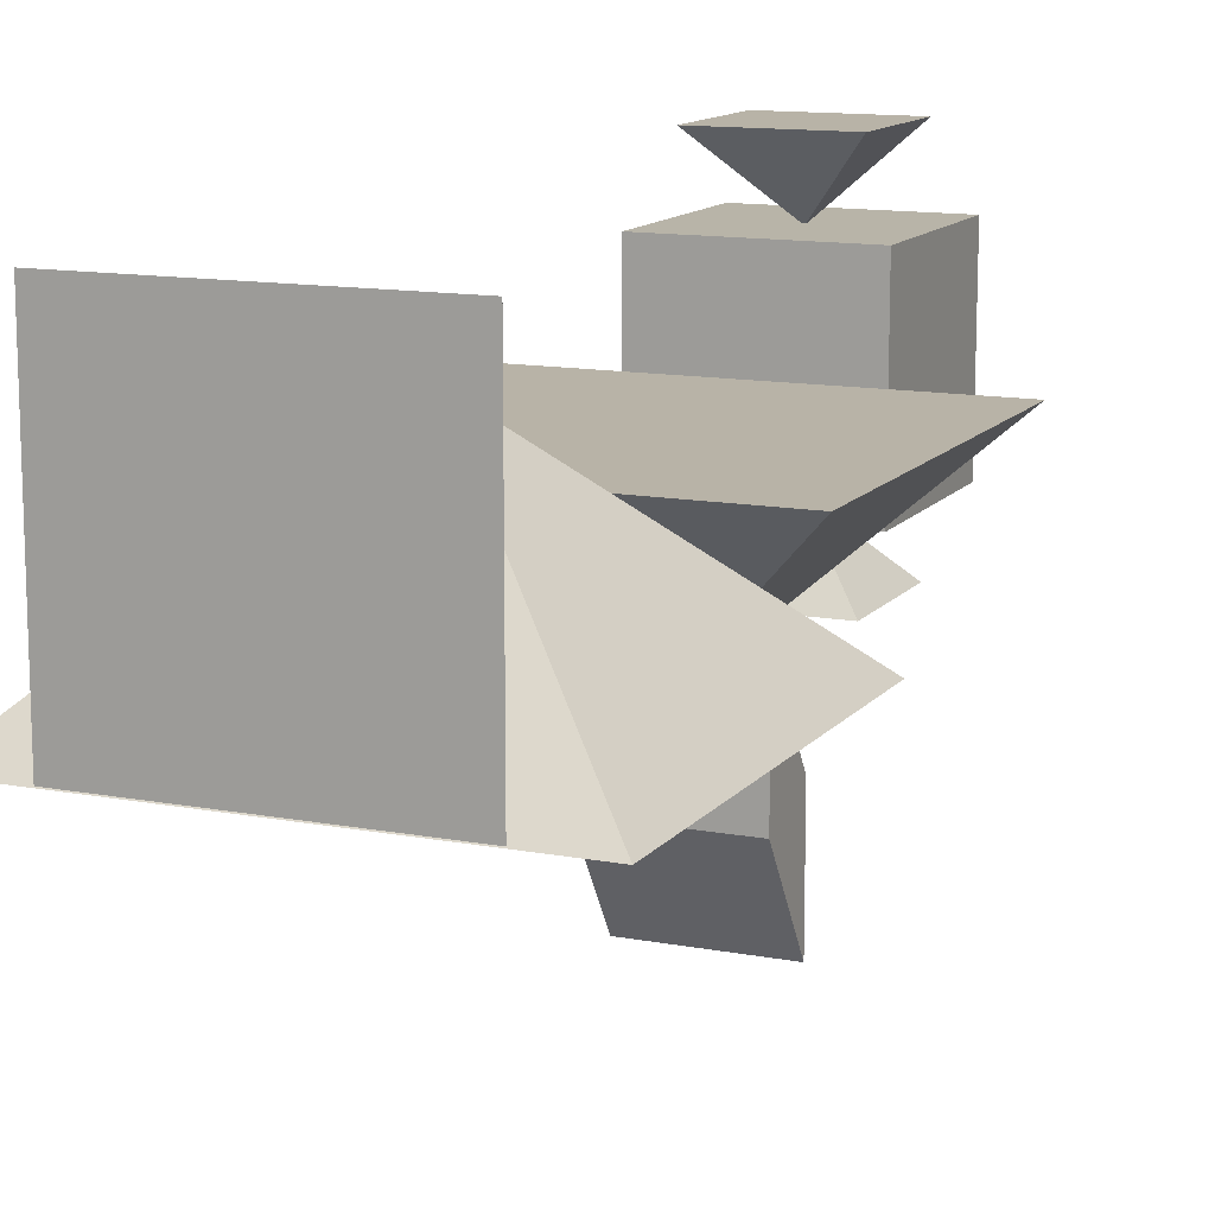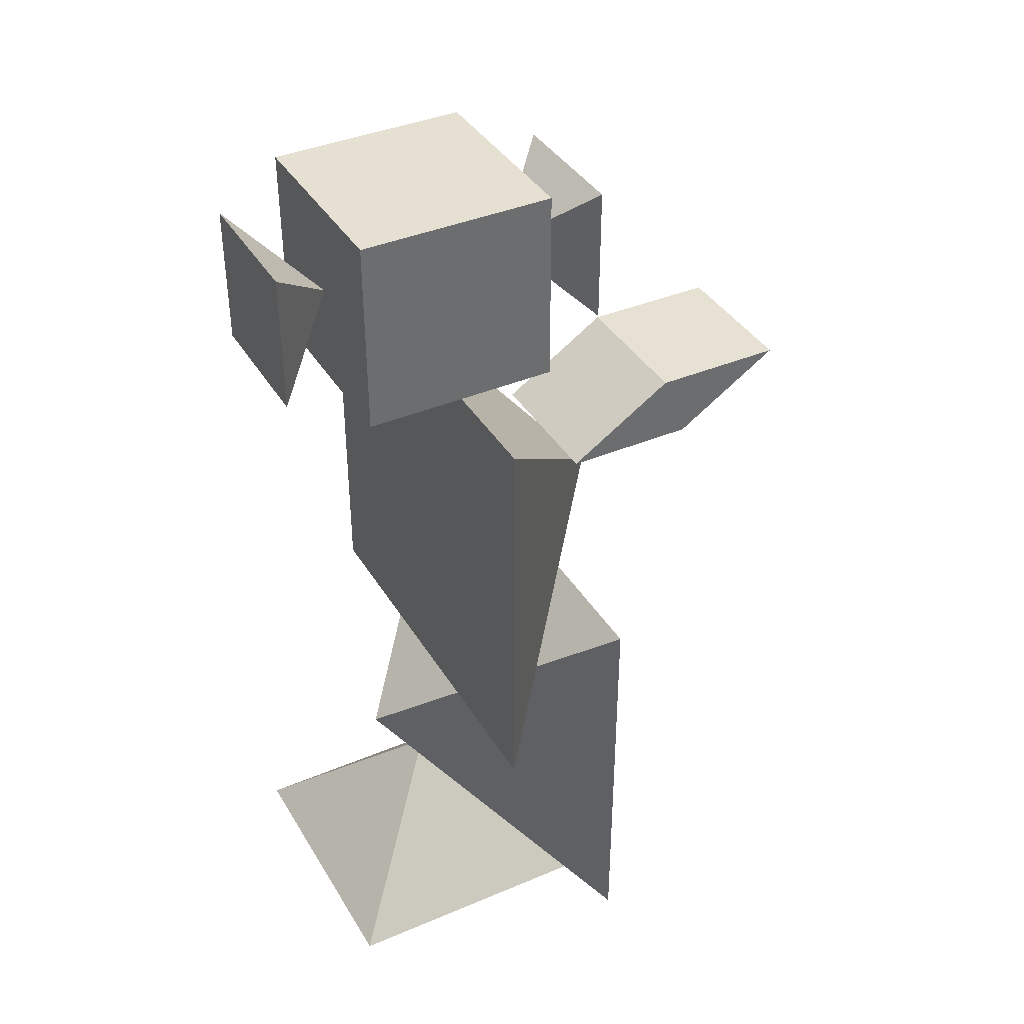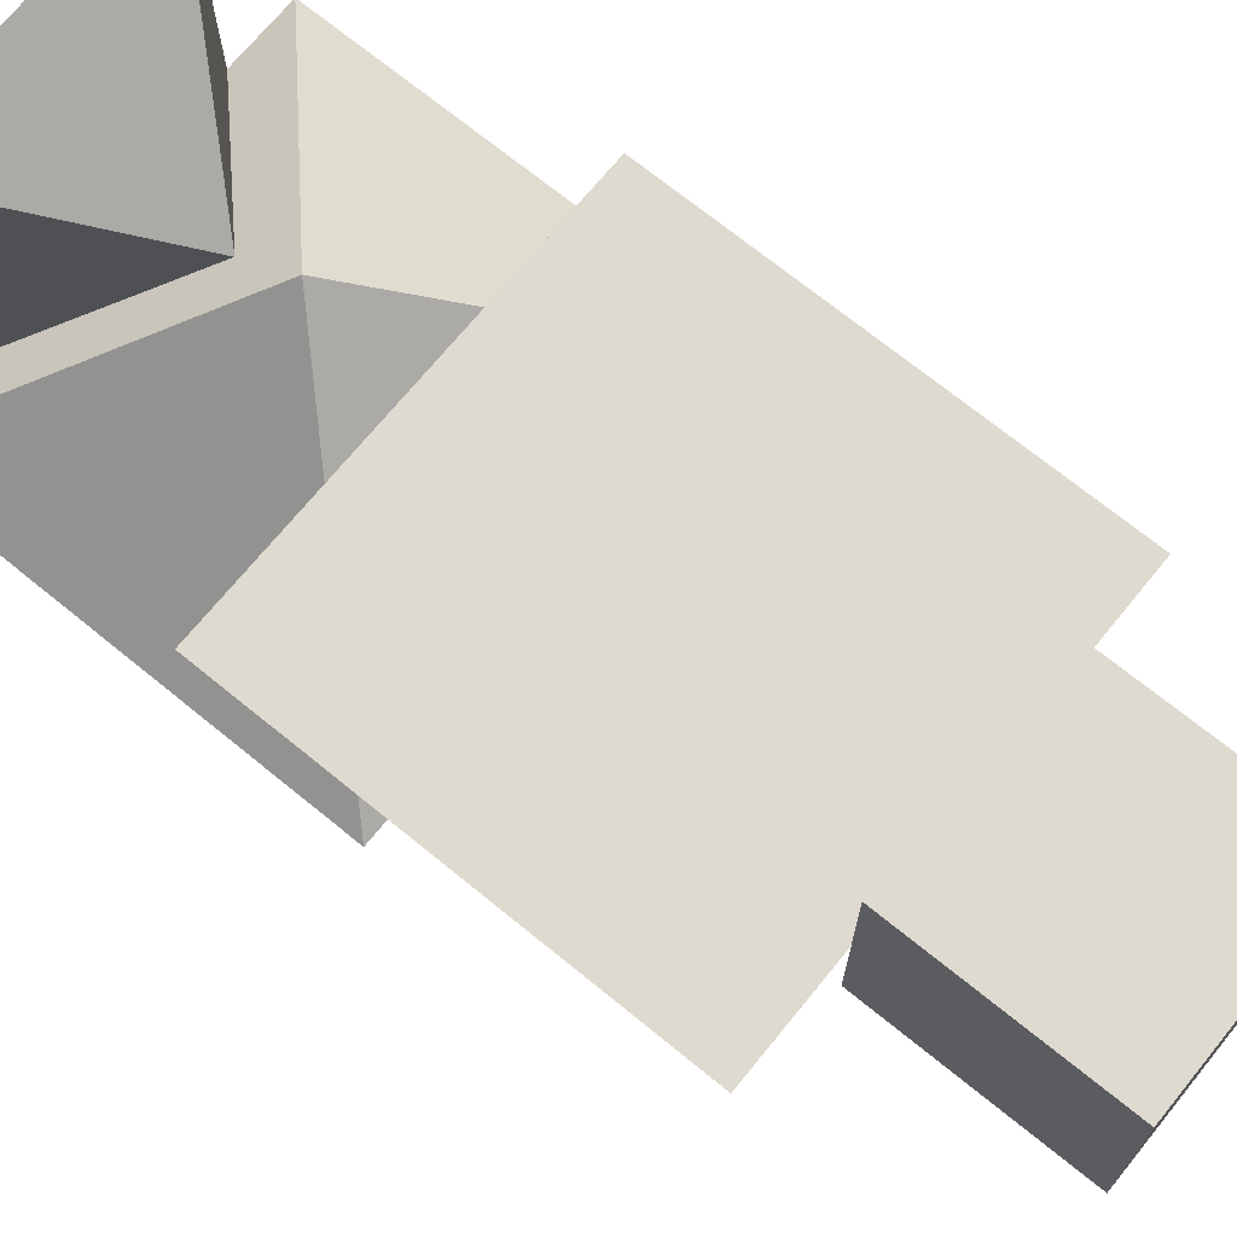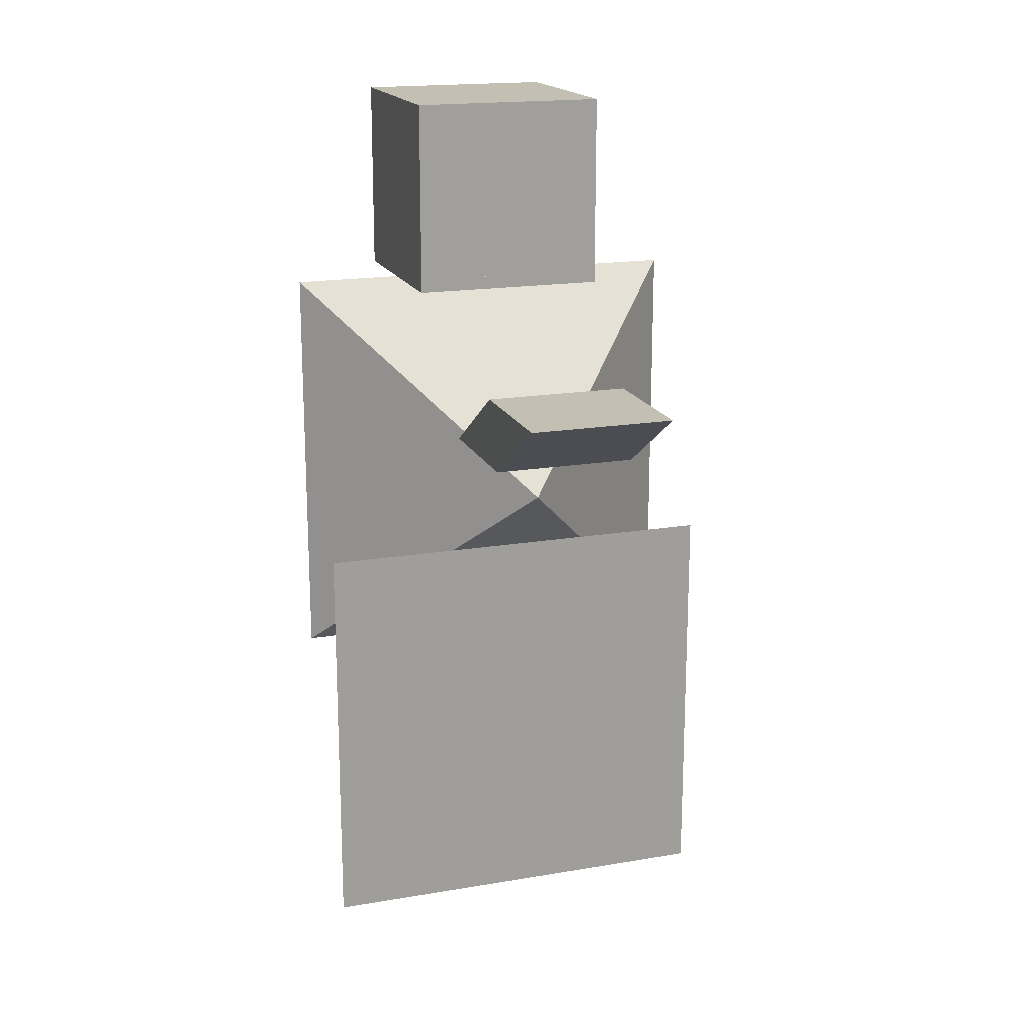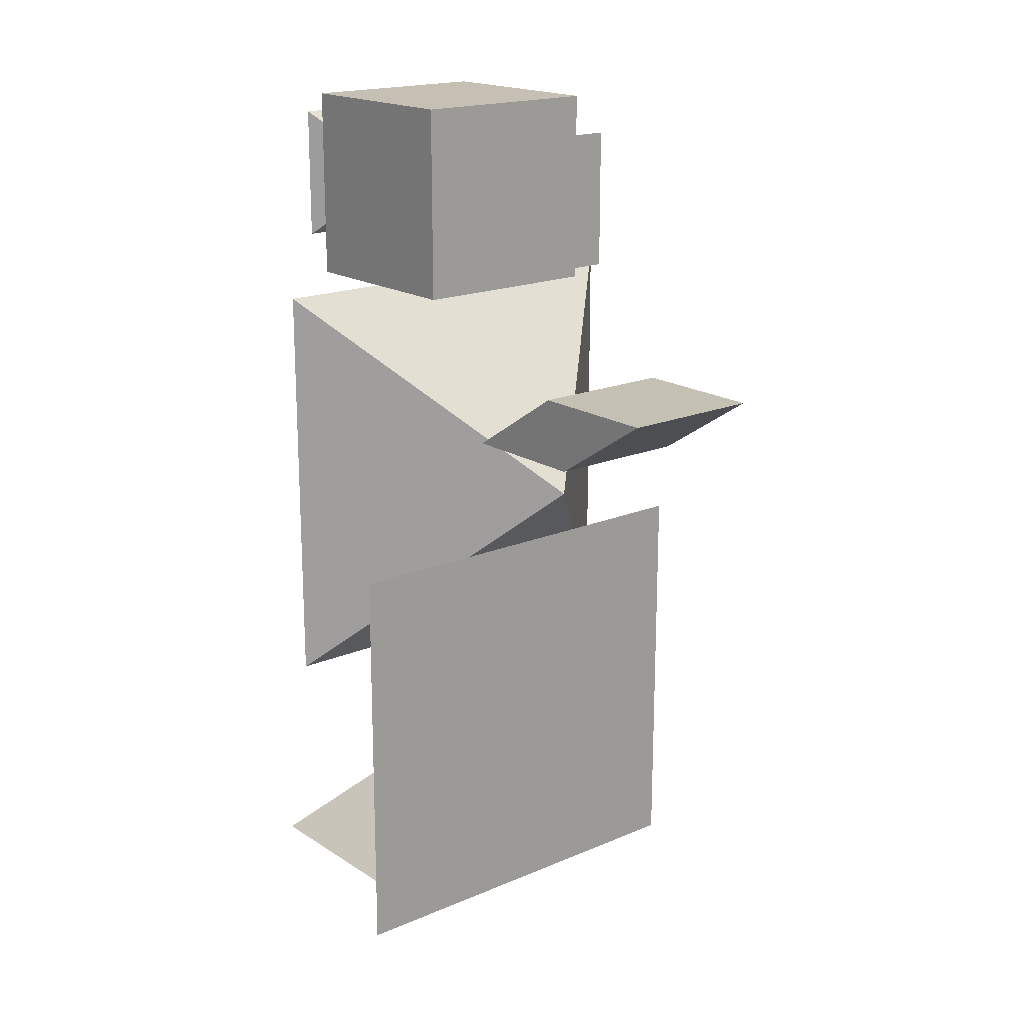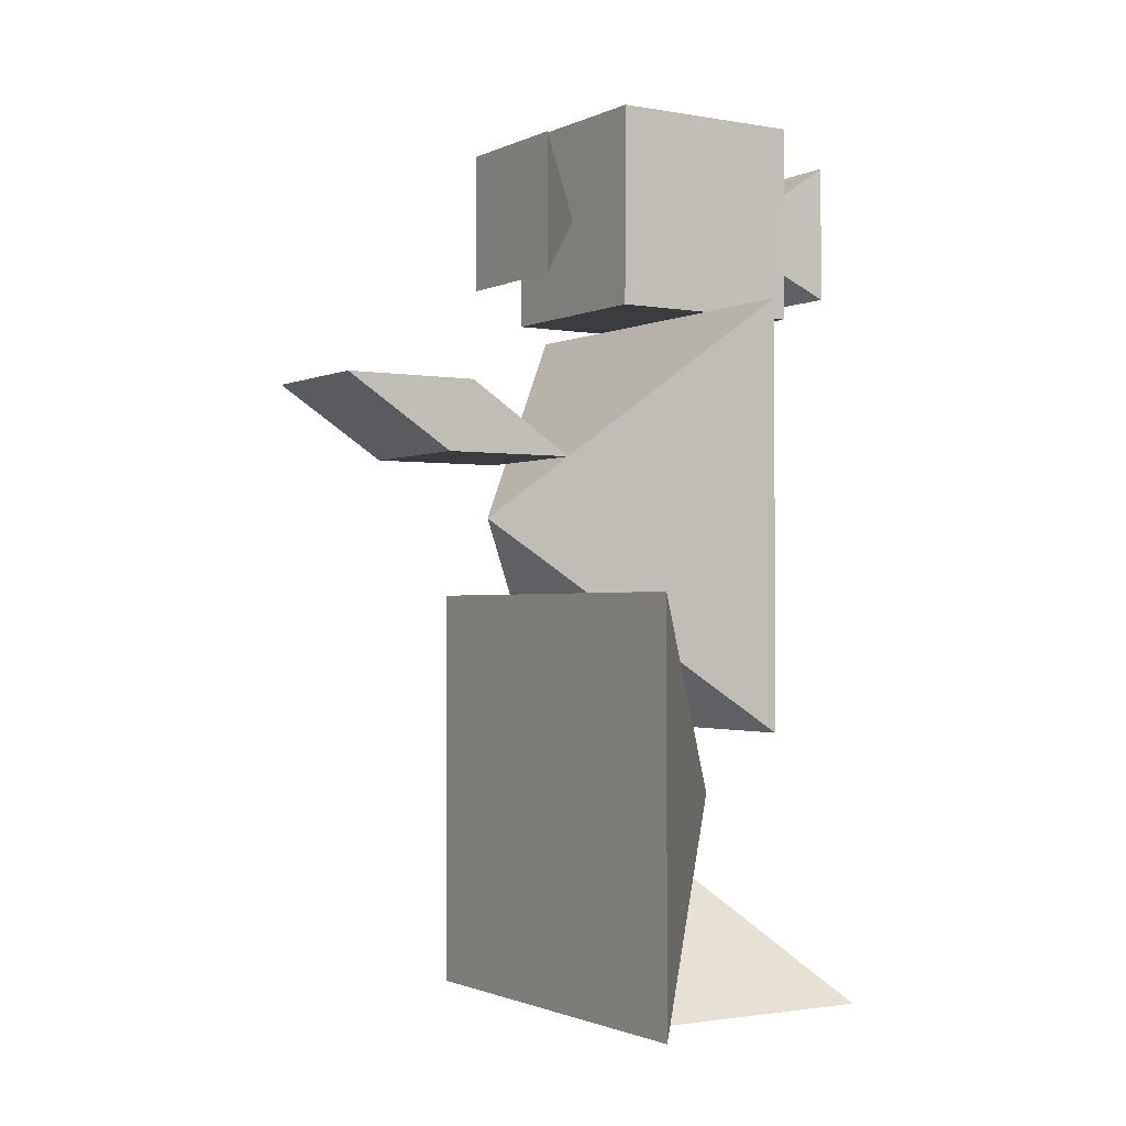
<metadata>
{"format":"obj","ext":"obj","renderer":"f3d","projection":"perspective","resolution":1024,"background":"white","views":[{"elev":12.8,"azim":23.5,"up":"+Z"},{"elev":38.6,"azim":62.0,"up":"+Y"},{"elev":70.7,"azim":129.2,"up":"+Z"},{"elev":17.9,"azim":161.7,"up":"+Y"},{"elev":18.3,"azim":140.7,"up":"+Y"},{"elev":-1.5,"azim":-122.2,"up":"+Y"}]}
</metadata>
<code>
o Face
v 0.9974 2.998 -0.9988
v 0.9997 0.9984 -1.004
v 1 2.993 1.001
v 1.003 0.9931 0.9959
v -1.003 2.996 -0.9959
v -1 0.9961 -1.001
v -0.9997 2.991 1.004
v -0.9974 0.9908 0.9988
f 1 5 7 3
f 4 3 7 8
f 8 7 5 6
f 6 2 4 8
f 2 1 3 4
f 6 5 1 2
o Right_Hair
v 0.7071 2.698 -1.732
v 0.7071 1.284 -1.732
v -0.7071 1.284 -1.732
v -0.7071 2.698 -1.732
v -0 1.991 -0.9816
f 9 13 10
f 10 13 11
f 9 10 11 12
f 11 13 12
f 12 13 9
o Left_Hair
v -0.7071 1.292 1.732
v 0.7071 1.292 1.732
v 0.7071 2.706 1.732
v -0.7071 2.706 1.732
v -0 1.999 0.9818
f 14 18 15
f 15 18 16
f 14 15 16 17
f 16 18 17
f 17 18 14
o Chest
v 2.121 -3.246 -2e-05
v 2.121 0.9971 -2e-05
v -2.121 0.9971 -2e-05
v -2.121 -3.246 -2e-05
v 0 -1.124 -2
f 19 23 20
f 20 23 21
f 19 20 21 22
f 21 23 22
f 22 23 19
o Dress
v -1.414 -6.114 -1.282
v 1.414 -6.114 -1.282
v 1.414 -6.114 1.546
v -1.414 -6.114 1.546
v 0 -4.614 0.1323
f 24 28 25
f 25 28 26
f 24 25 26 27
f 26 28 27
f 27 28 24
o Gun
v -0.7349 -0.5266 -1.498
v -0.7349 0.1802 -2.588
v -0.7349 -0.5266 -2.847
v -0.7349 0.1802 -3.937
v 0.7349 -0.5266 -1.498
v 0.7349 0.1802 -2.588
v 0.7349 -0.5266 -2.847
v 0.7349 0.1802 -3.937
f 29 30 32 31
f 31 32 36 35
f 35 36 34 33
f 33 34 30 29
f 31 35 33 29
f 36 32 30 34
o Legs
v 2.121 -1.88 -1.291
v 2.121 -6.123 -1.287
v -2.122 -6.123 -1.284
v -2.122 -1.88 -1.287
v 0.000767 -4 0.7125
f 37 41 38
f 38 41 39
f 37 38 39 40
f 39 41 40
f 40 41 37

</code>
